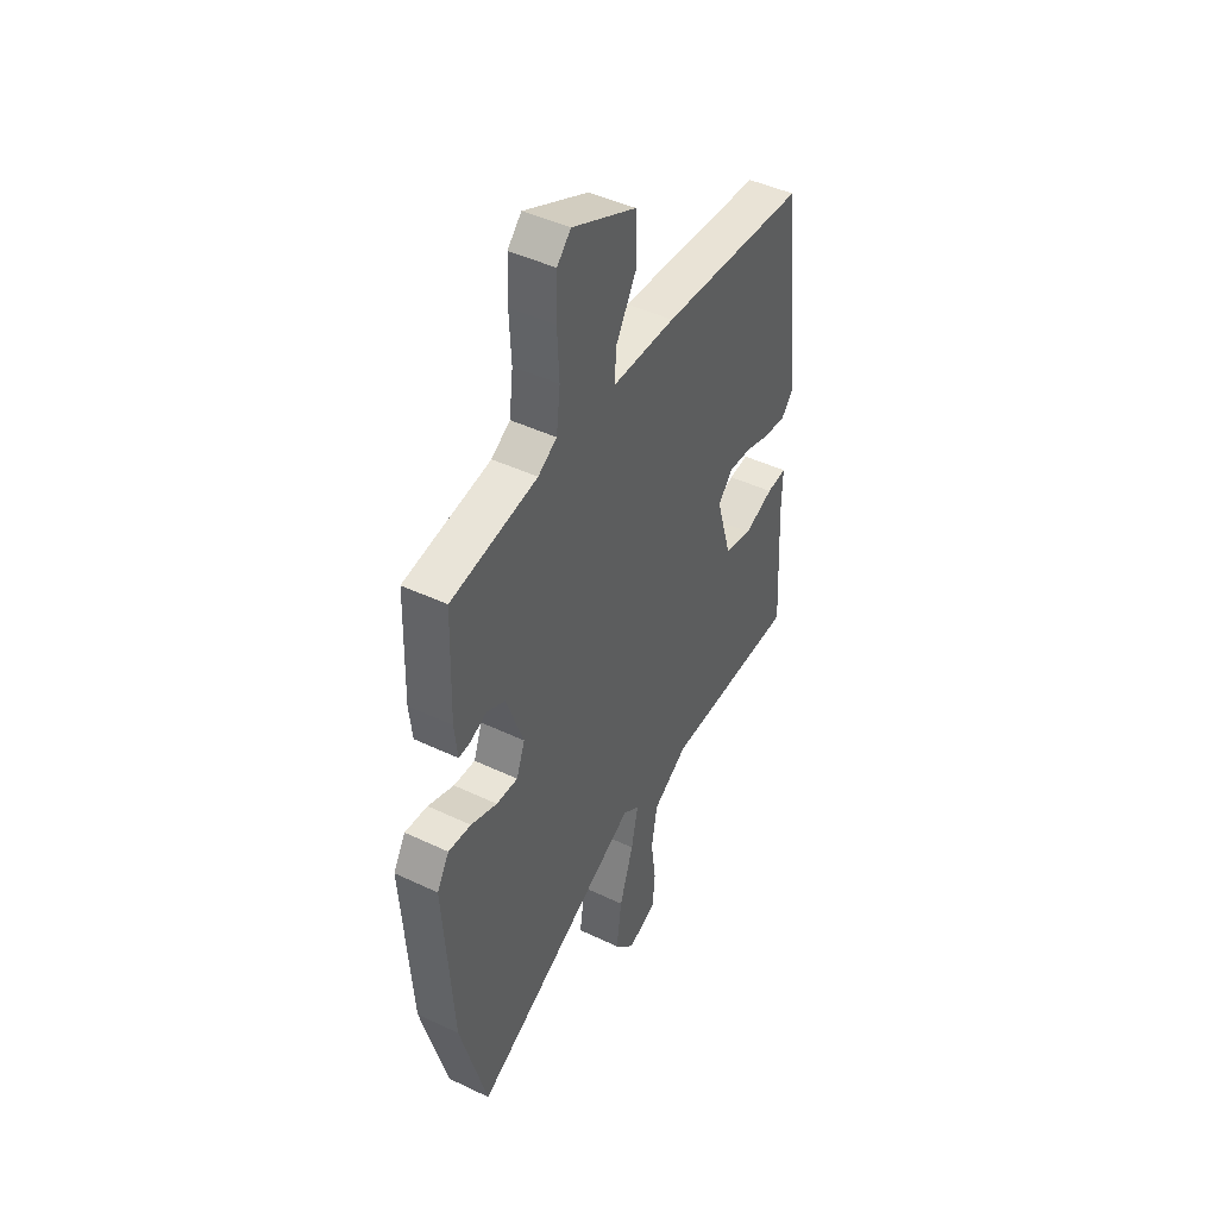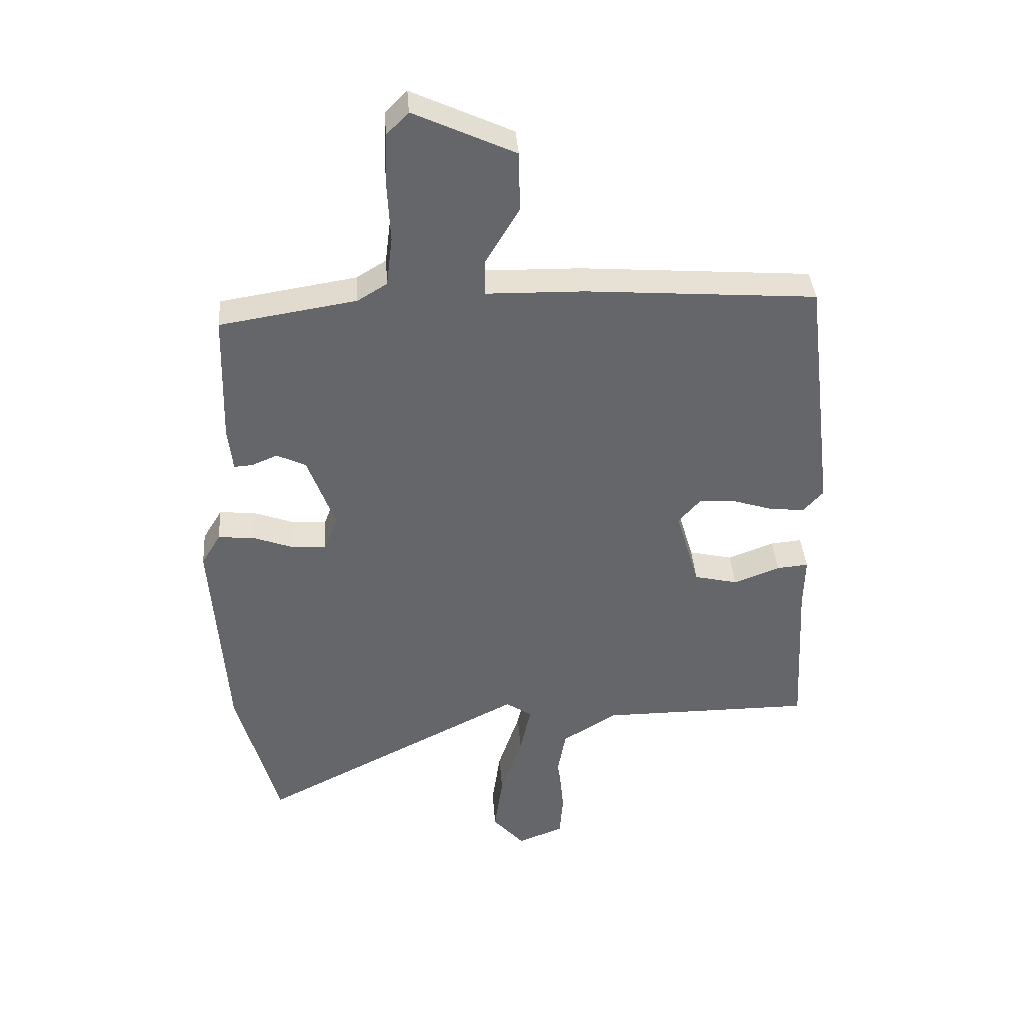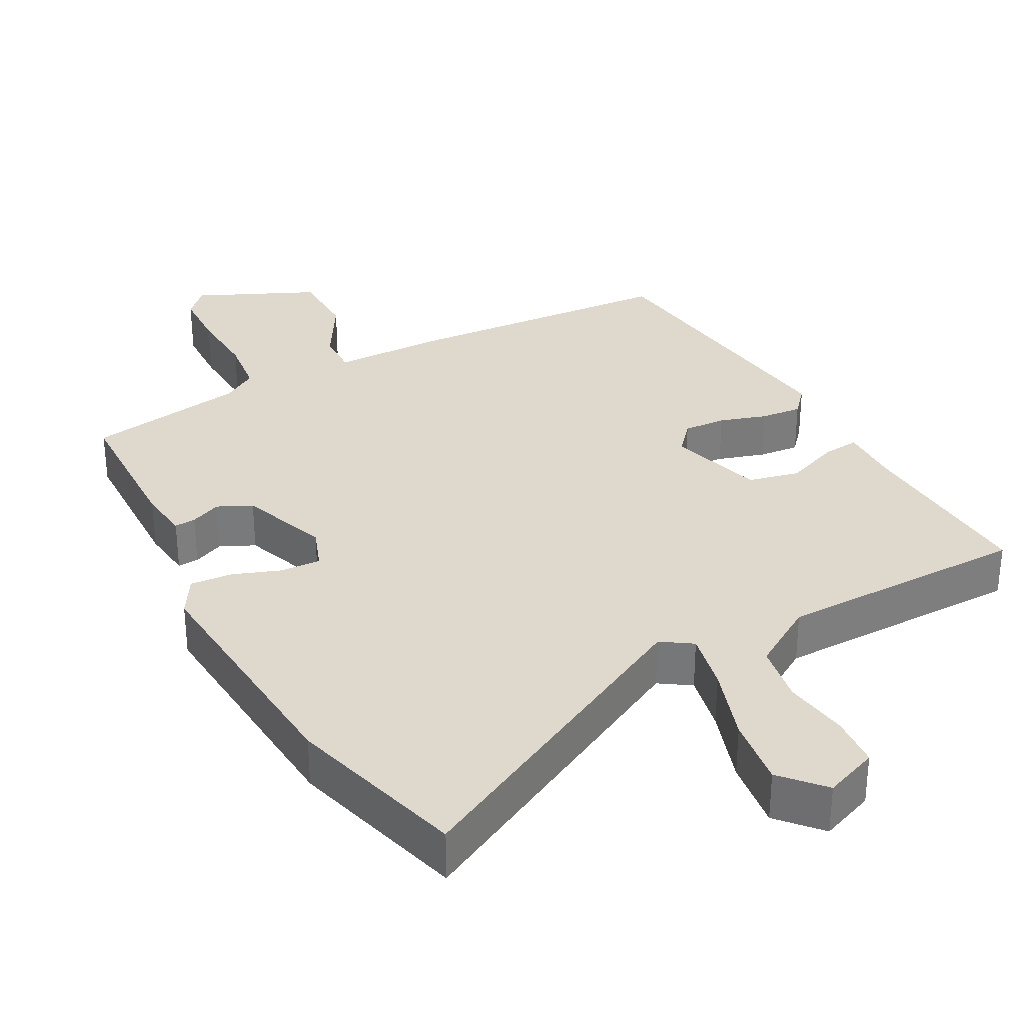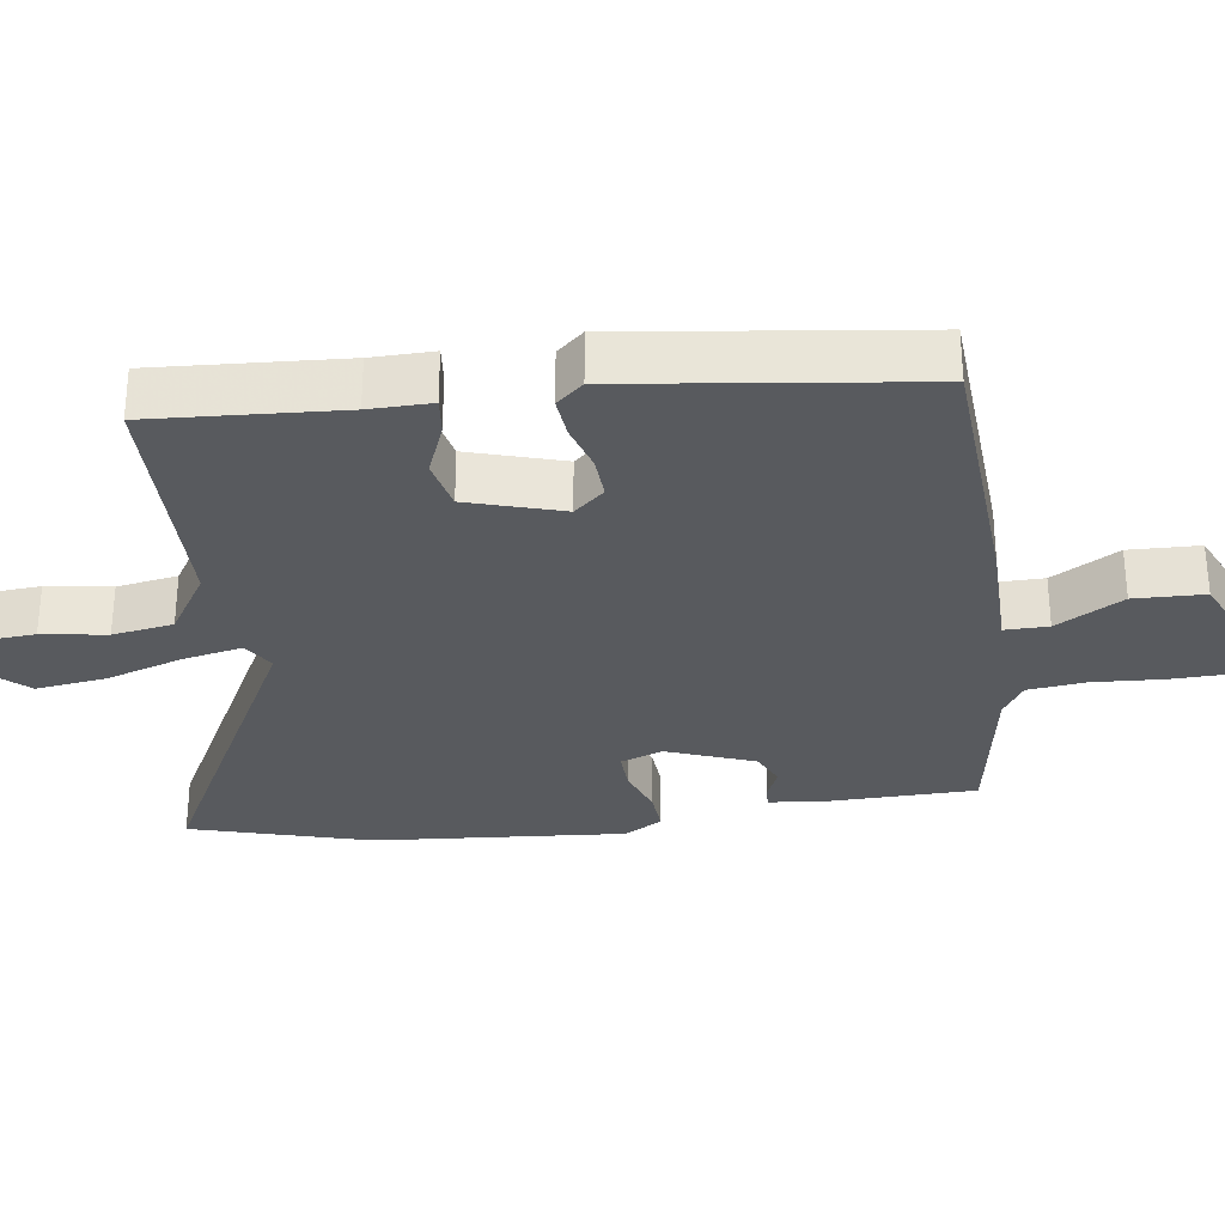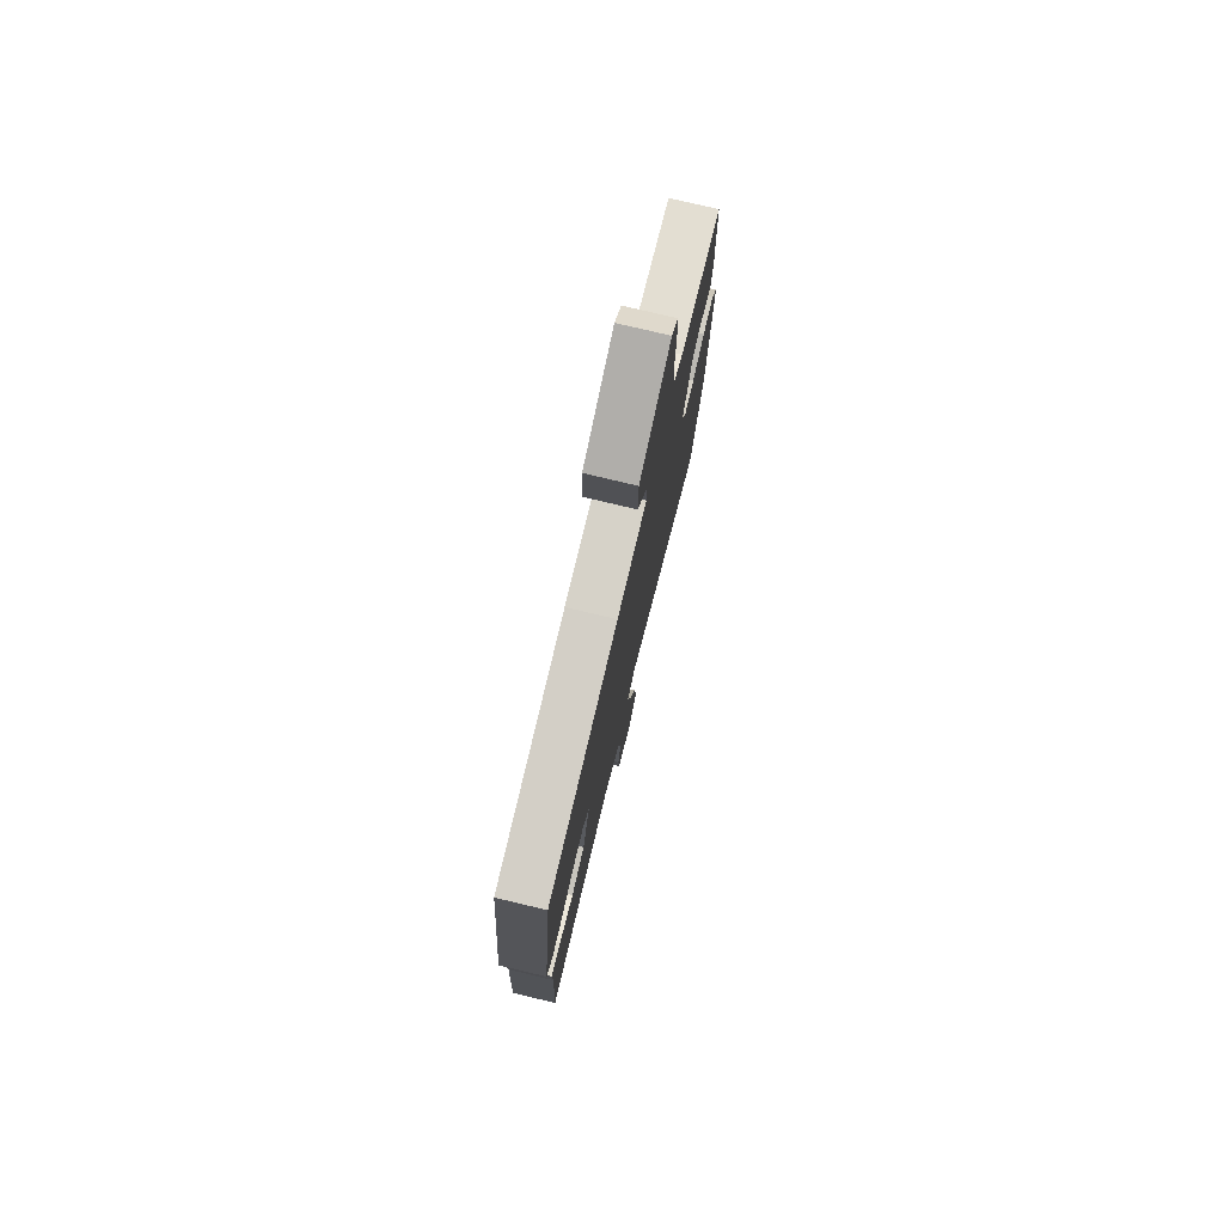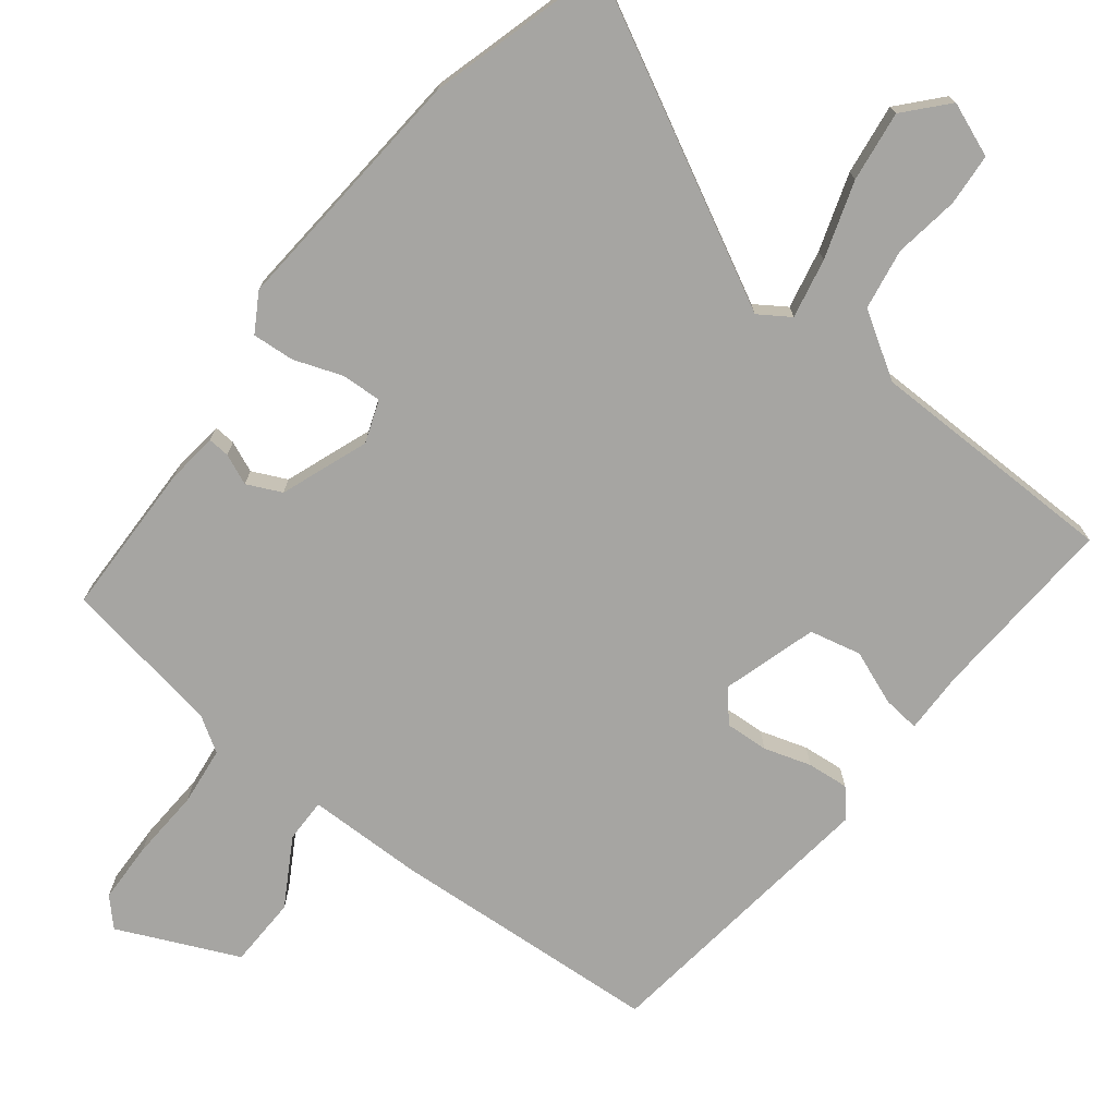
<metadata>
{"format":"obj","ext":"obj","renderer":"f3d","projection":"perspective","resolution":1024,"background":"white","views":[{"elev":44.9,"azim":118.9,"up":"+Z"},{"elev":38.6,"azim":175.9,"up":"+Z"},{"elev":32.2,"azim":151.4,"up":"+Y"},{"elev":-30.7,"azim":-82.6,"up":"+Y"},{"elev":76.9,"azim":-76.6,"up":"+Z"},{"elev":-73.7,"azim":141.6,"up":"+Y"}]}
</metadata>
<code>
v -0.544 0.07 -0.496
v -0.53 0.07 -0.231
v -0.532 0.07 -0.144
v -0.48 0.07 -0.149
v -0.404 0.07 -0.178
v -0.332 0.07 -0.161
v -0.293 0.07 -0.028
v -0.33 0.07 0.014
v -0.39 0.07 0.01
v -0.456 0.07 -0.011
v -0.514 0.07 -0.017
v -0.547 0.07 0.02
v -0.498 0.07 0.43
v -0.117 0.07 0.458
v 0.045 0.07 0.461
v 0.044 0.07 0.522
v -0.011 0.07 0.615
v -0.009 0.07 0.714
v 0.158 0.07 0.791
v 0.194 0.07 0.754
v 0.197 0.07 0.668
v 0.192 0.07 0.569
v 0.202 0.07 0.487
v 0.251 0.07 0.457
v 0.476 0.07 0.421
v 0.482 0.07 0.205
v 0.474 0.07 0.133
v 0.444 0.07 0.135
v 0.401 0.07 0.153
v 0.353 0.07 0.13
v 0.308 0.07 0.007
v 0.33 0.07 -0.052
v 0.386 0.07 -0.049
v 0.454 0.07 -0.024
v 0.513 0.07 -0.019
v 0.545 0.07 -0.072
v 0.52 0.07 -0.427
v 0.451 0.07 -0.679
v 0.01 0.07 -0.454
v -0.033 0.07 -0.483
v -0.015 0.07 -0.566
v 0.021 0.07 -0.673
v 0.035 0.07 -0.772
v -0.017 0.07 -0.831
v -0.093 0.07 -0.802
v -0.099 0.07 -0.729
v -0.086 0.07 -0.638
v -0.101 0.07 -0.553
v -0.192 0.07 -0.497
v -0.544 0 -0.496
v -0.53 0 -0.231
v -0.532 0 -0.144
v -0.48 0 -0.149
v -0.404 0 -0.178
v -0.332 0 -0.161
v -0.293 0 -0.028
v -0.33 0 0.014
v -0.39 0 0.01
v -0.456 0 -0.011
v -0.514 0 -0.017
v -0.547 0 0.02
v -0.498 0 0.43
v -0.117 0 0.458
v 0.045 0 0.461
v 0.044 0 0.522
v -0.011 0 0.615
v -0.009 0 0.714
v 0.158 0 0.791
v 0.194 0 0.754
v 0.197 0 0.668
v 0.192 0 0.569
v 0.202 0 0.487
v 0.251 0 0.457
v 0.476 0 0.421
v 0.482 0 0.205
v 0.474 0 0.133
v 0.444 0 0.135
v 0.401 0 0.153
v 0.353 0 0.13
v 0.308 0 0.007
v 0.33 0 -0.052
v 0.386 0 -0.049
v 0.454 0 -0.024
v 0.513 0 -0.019
v 0.545 0 -0.072
v 0.52 0 -0.427
v 0.451 0 -0.679
v 0.01 0 -0.454
v -0.033 0 -0.483
v -0.015 0 -0.566
v 0.021 0 -0.673
v 0.035 0 -0.772
v -0.017 0 -0.831
v -0.093 0 -0.802
v -0.099 0 -0.729
v -0.086 0 -0.638
v -0.101 0 -0.553
v -0.192 0 -0.497
f 45 46 47
f 44 45 47
f 43 44 47
f 42 43 47
f 41 42 47
f 40 41 47 48
f 37 38 39
f 36 37 39
f 35 36 39
f 34 35 39
f 33 34 39
f 32 33 39 40
f 40 48 49
f 32 40 49
f 31 32 49
f 27 28 29
f 26 27 29
f 25 26 29
f 24 25 29
f 23 24 29 30
f 20 21 22
f 19 20 22
f 18 19 22
f 17 18 22
f 16 17 22
f 15 16 22 23
f 13 14 15
f 12 13 15
f 11 12 15
f 10 11 15
f 9 10 15
f 15 23 30
f 9 15 30
f 8 9 30
f 2 3 4 5
f 2 5 6
f 1 2 6
f 49 1 6
f 31 49 6 7
f 7 8 30 31
f 96 95 94
f 96 94 93
f 96 93 92
f 96 92 91
f 96 91 90
f 97 96 90 89
f 88 87 86
f 88 86 85
f 88 85 84
f 88 84 83
f 88 83 82
f 89 88 82 81
f 98 97 89
f 98 89 81
f 98 81 80
f 78 77 76
f 78 76 75
f 78 75 74
f 78 74 73
f 79 78 73 72
f 71 70 69
f 71 69 68
f 71 68 67
f 71 67 66
f 71 66 65
f 72 71 65 64
f 64 63 62
f 64 62 61
f 64 61 60
f 64 60 59
f 64 59 58
f 79 72 64
f 79 64 58
f 79 58 57
f 54 53 52 51
f 55 54 51
f 55 51 50
f 55 50 98
f 56 55 98 80
f 80 79 57 56
f 1 50 51 2
f 2 51 52 3
f 3 52 53 4
f 4 53 54 5
f 5 54 55 6
f 6 55 56 7
f 7 56 57 8
f 8 57 58 9
f 9 58 59 10
f 10 59 60 11
f 11 60 61 12
f 12 61 62 13
f 13 62 63 14
f 14 63 64 15
f 15 64 65 16
f 16 65 66 17
f 17 66 67 18
f 18 67 68 19
f 19 68 69 20
f 20 69 70 21
f 21 70 71 22
f 22 71 72 23
f 23 72 73 24
f 24 73 74 25
f 25 74 75 26
f 26 75 76 27
f 27 76 77 28
f 28 77 78 29
f 29 78 79 30
f 30 79 80 31
f 31 80 81 32
f 32 81 82 33
f 33 82 83 34
f 34 83 84 35
f 35 84 85 36
f 36 85 86 37
f 37 86 87 38
f 38 87 88 39
f 39 88 89 40
f 40 89 90 41
f 41 90 91 42
f 42 91 92 43
f 43 92 93 44
f 44 93 94 45
f 45 94 95 46
f 46 95 96 47
f 47 96 97 48
f 48 97 98 49
f 49 98 50 1

</code>
